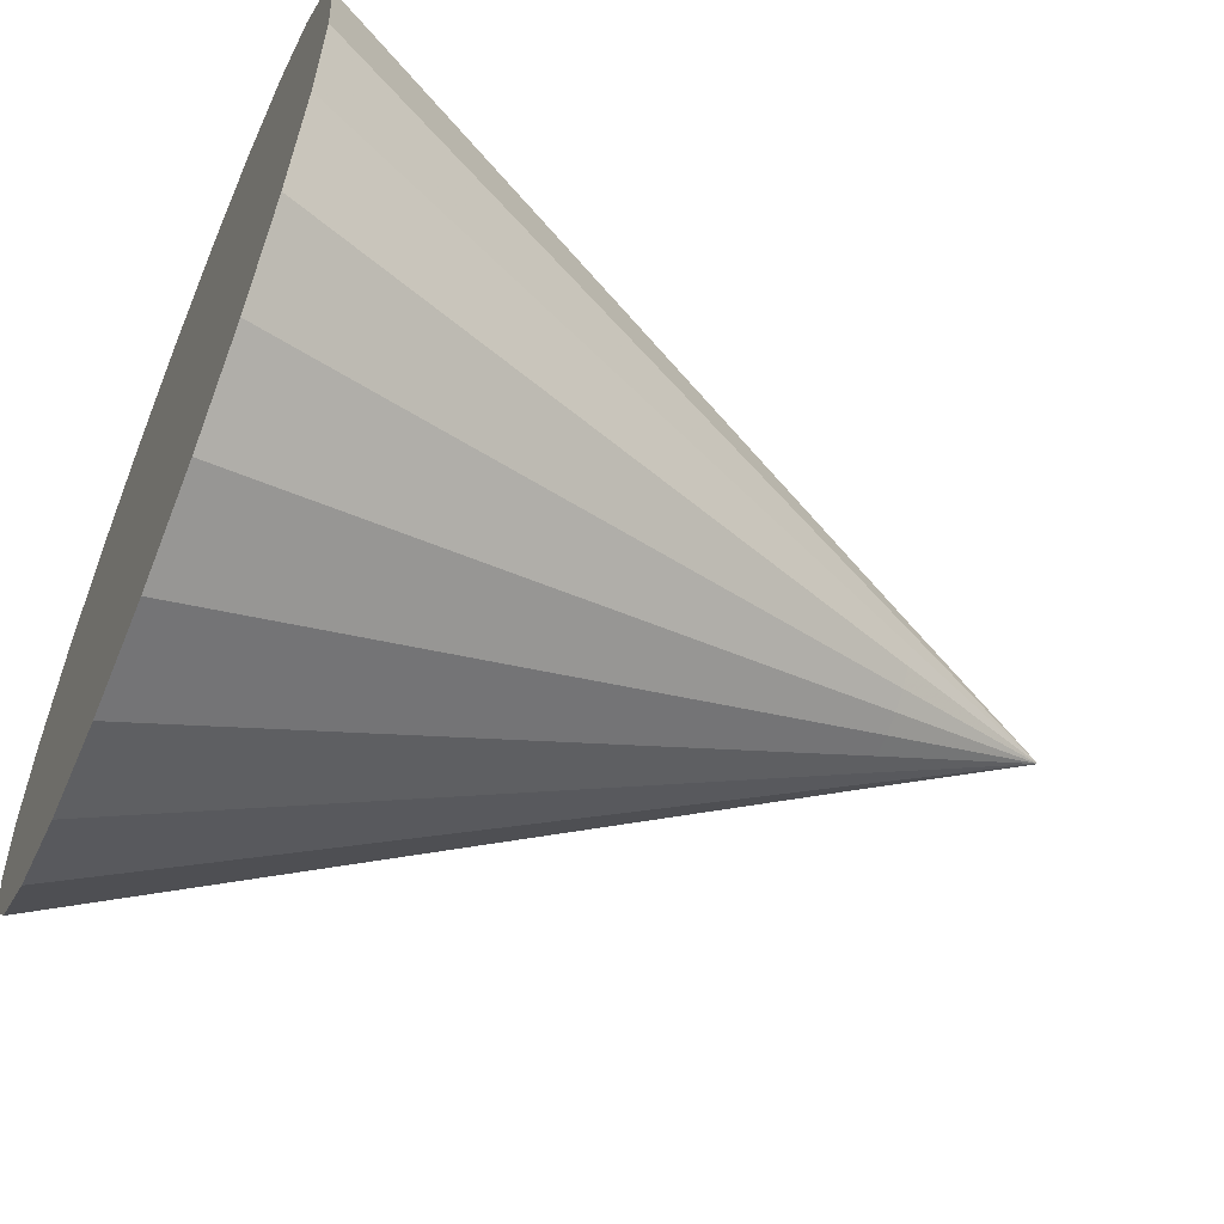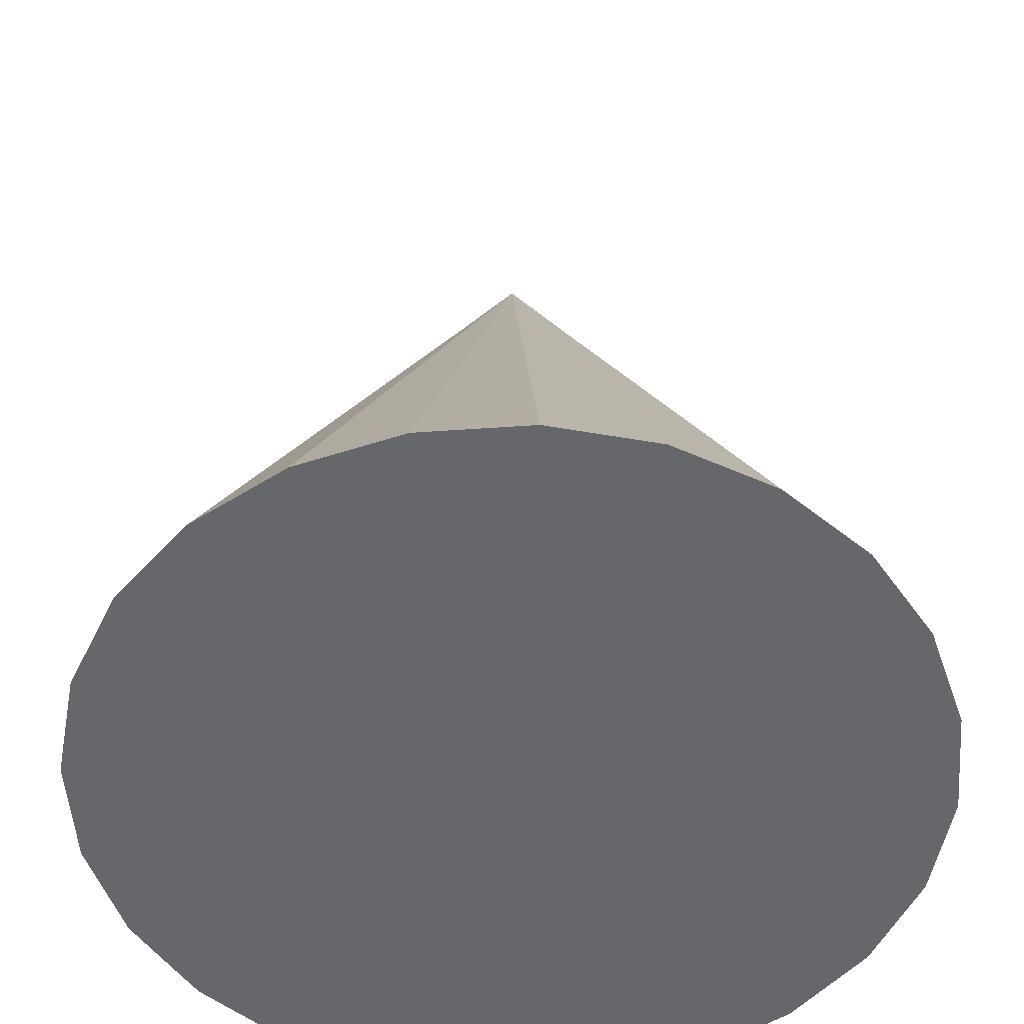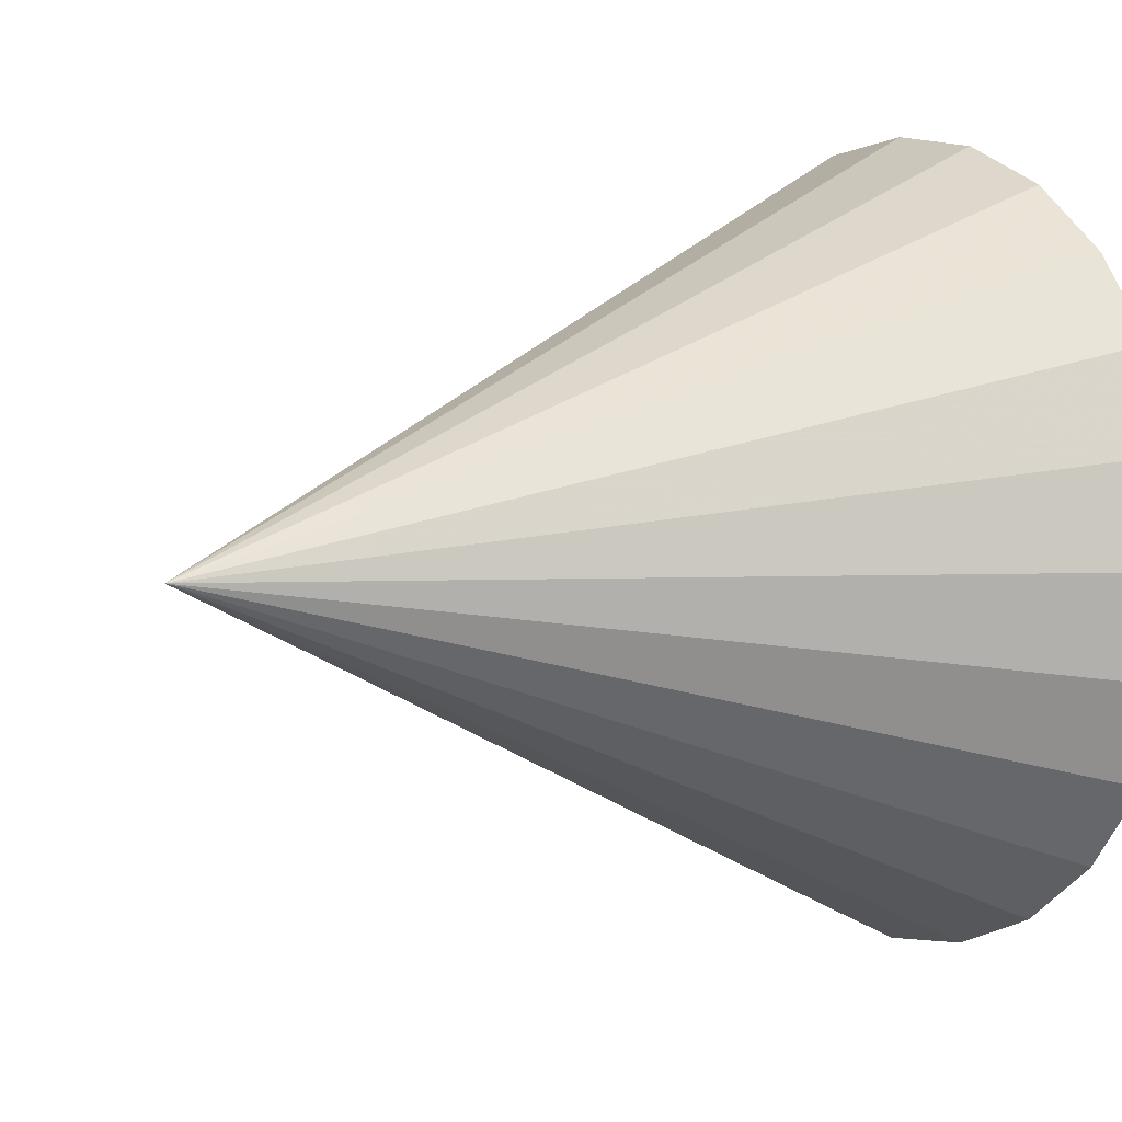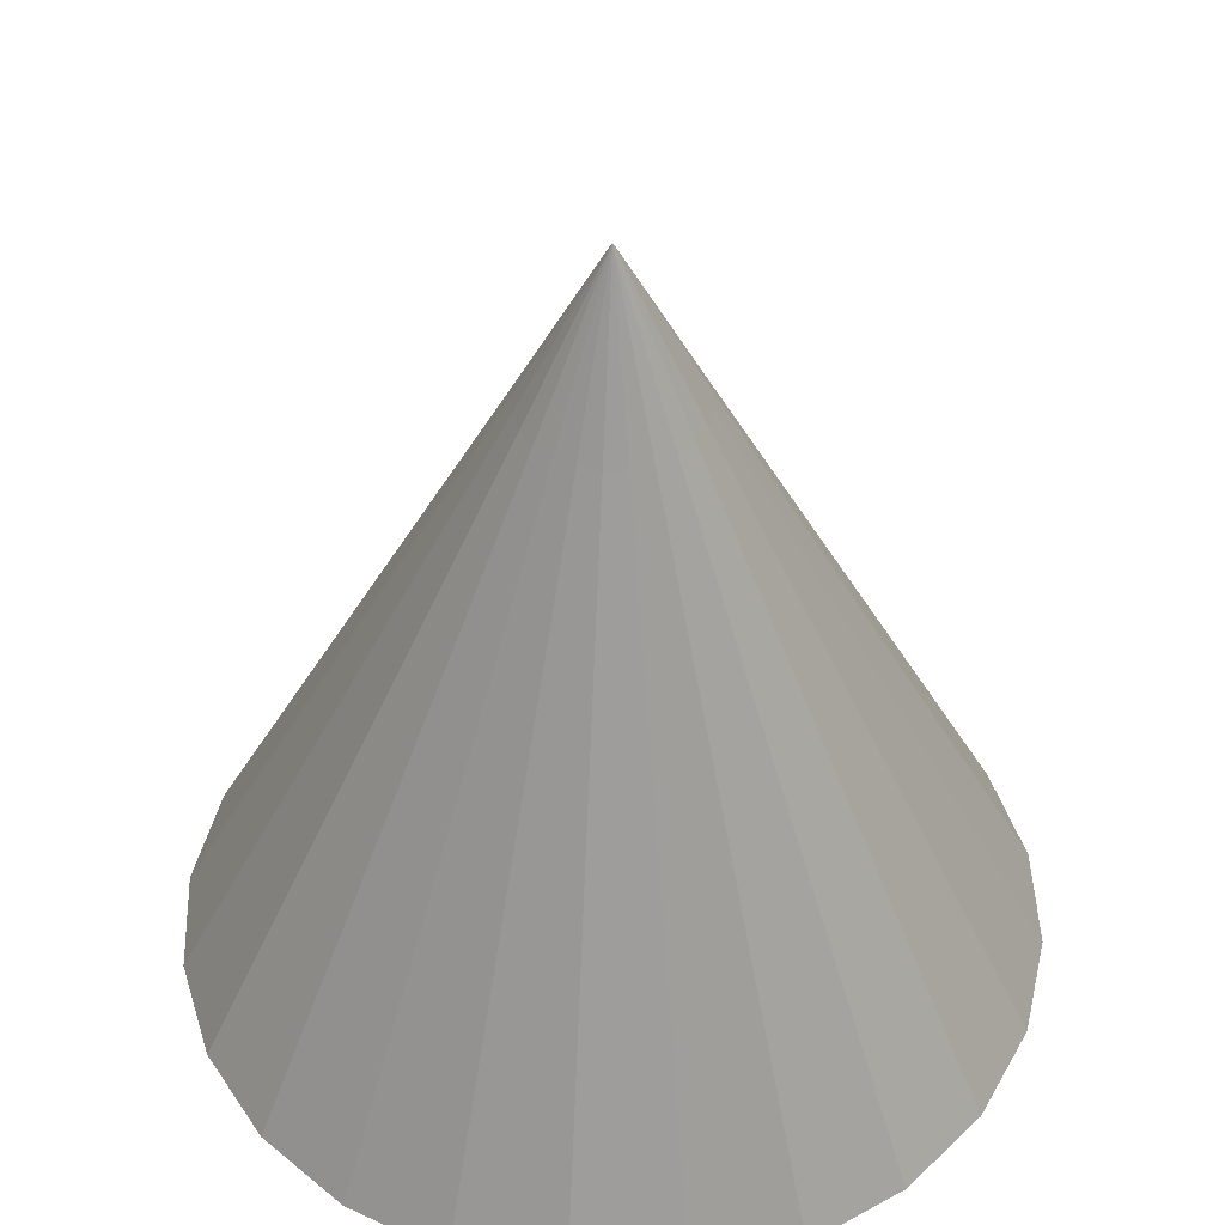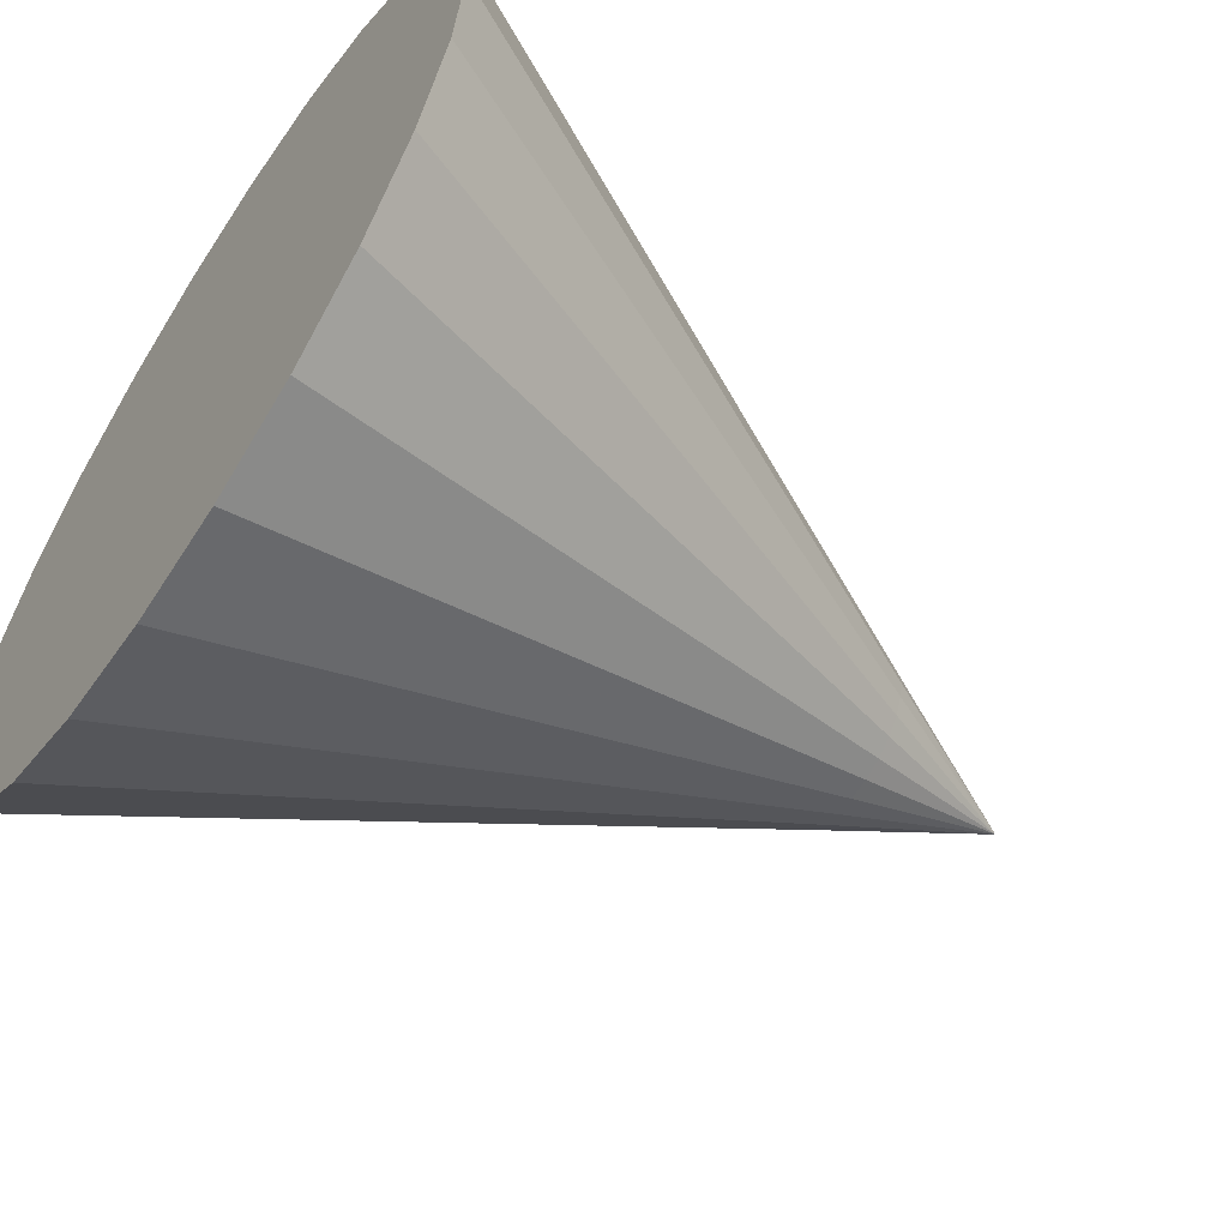
<metadata>
{"format":"obj","ext":"obj","renderer":"f3d","projection":"perspective","resolution":1024,"background":"white","views":[{"elev":-58.5,"azim":67.3,"up":"+Z"},{"elev":-52.1,"azim":56.8,"up":"+Y"},{"elev":4.9,"azim":-123.5,"up":"+Z"},{"elev":46.1,"azim":-159.5,"up":"+Y"},{"elev":-60.1,"azim":56.3,"up":"+Z"}]}
</metadata>
<code>
v 3.8e-07 -99.37 5
v -1.294 -99.37 4.83
v -1.035 -97.37 3.864
v 3e-07 -97.37 4
v -0.7765 -95.37 2.898
v 1.294 -99.37 4.83
v 2.3e-07 -95.37 3
v -0.5176 -93.37 1.932
v 1.035 -97.37 3.864
v 2.5 -99.37 4.33
v 1.5e-07 -93.37 2
v -0.2588 -91.37 0.9659
v 0.7765 -95.37 2.898
v 2 -97.37 3.464
v 3.536 -99.37 3.536
v 8e-08 -91.37 1
v -0.002588 -89.37 0.009659
v -1.2e-07 -89.37 0.01
v 2.828 -97.37 2.828
v 4.33 -99.37 2.5
v 0.2588 -91.37 0.9659
v 0.002588 -89.37 0.009659
v 0.5176 -93.37 1.932
v 0.5 -91.37 0.866
v 0.005 -89.37 0.00866
v 1 -93.37 1.732
v 1.5 -95.37 2.598
v 2.121 -95.37 2.121
v 1.414 -93.37 1.414
v 0.7071 -91.37 0.7071
v 0.007071 -89.37 0.007071
v 3.464 -97.37 2
v 4.83 -99.37 1.294
v 2.598 -95.37 1.5
v 3.864 -97.37 1.035
v 5 -99.37 -0
v 1.732 -93.37 1
v 2.898 -95.37 0.7765
v 4 -97.37 -0
v 4.83 -99.37 -1.294
v 0.866 -91.37 0.5
v 0.00866 -89.37 0.005
v 3.864 -97.37 -1.035
v 4.33 -99.37 -2.5
v 0.9659 -91.37 0.2588
v 0.009659 -89.37 0.002588
v 1.932 -93.37 0.5176
v 1 -91.37 -0
v 0.01 -89.37 4e-08
v 2 -93.37 -0
v 3 -95.37 -0
v 2.898 -95.37 -0.7765
v 1.932 -93.37 -0.5176
v 0.9659 -91.37 -0.2588
v 0.009659 -89.37 -0.002588
v 3.464 -97.37 -2
v 3.536 -99.37 -3.536
v 2.598 -95.37 -1.5
v 2.828 -97.37 -2.828
v 2.5 -99.37 -4.33
v 1.732 -93.37 -1
v 2.121 -95.37 -2.121
v 2 -97.37 -3.464
v 1.294 -99.37 -4.83
v 0.866 -91.37 -0.5
v 0.00866 -89.37 -0.005
v 1.035 -97.37 -3.864
v -2.32e-06 -99.37 -5
v 0.7071 -91.37 -0.7071
v 0.007071 -89.37 -0.007071
v 1.414 -93.37 -1.414
v 0.5 -91.37 -0.866
v 0.005 -89.37 -0.00866
v 1 -93.37 -1.732
v 1.5 -95.37 -2.598
v 0.7765 -95.37 -2.898
v 0.5176 -93.37 -1.932
v 0.2588 -91.37 -0.9659
v 0.002588 -89.37 -0.009659
v -1.86e-06 -97.37 -4
v -1.294 -99.37 -4.83
v -1.39e-06 -95.37 -3
v -1.035 -97.37 -3.864
v -2.5 -99.37 -4.33
v -9.3e-07 -93.37 -2
v -0.7765 -95.37 -2.898
v -2 -97.37 -3.464
v -3.536 -99.37 -3.536
v -4.6e-07 -91.37 -1
v -1.3e-07 -89.37 -0.01
v -2.828 -97.37 -2.828
v -4.33 -99.37 -2.5
v -0.2588 -91.37 -0.9659
v -0.002588 -89.37 -0.009659
v -0.5176 -93.37 -1.932
v -0.5 -91.37 -0.866
v -0.005 -89.37 -0.00866
v -1 -93.37 -1.732
v -1.5 -95.37 -2.598
v -2.121 -95.37 -2.121
v -1.414 -93.37 -1.414
v -0.7071 -91.37 -0.7071
v -0.007071 -89.37 -0.007071
v -3.464 -97.37 -2
v -4.83 -99.37 -1.294
v -2.598 -95.37 -1.5
v -3.864 -97.37 -1.035
v -5 -99.37 1.95e-06
v -1.732 -93.37 -1
v -2.898 -95.37 -0.7765
v -4 -97.37 1.56e-06
v -4.83 -99.37 1.294
v -0.866 -91.37 -0.5
v -0.00866 -89.37 -0.005
v -3.864 -97.37 1.035
v -4.33 -99.37 2.5
v -0.9659 -91.37 -0.2588
v -0.009659 -89.37 -0.002588
v -1.932 -93.37 -0.5176
v -1 -91.37 3.9e-07
v -0.01 -89.37 4e-08
v -2 -93.37 7.8e-07
v -3 -95.37 1.17e-06
v -2.898 -95.37 0.7765
v -1.932 -93.37 0.5176
v -0.9659 -91.37 0.2588
v -0.009659 -89.37 0.002588
v -3.464 -97.37 2
v -3.536 -99.37 3.536
v -2.598 -95.37 1.5
v -2.828 -97.37 2.828
v -2.5 -99.37 4.33
v -1.732 -93.37 1
v -2.121 -95.37 2.121
v -2 -97.37 3.464
v -1.5 -95.37 2.598
v -1.414 -93.37 1.414
v -1 -93.37 1.732
v -0.866 -91.37 0.5
v -0.00866 -89.37 0.005
v -0.7071 -91.37 0.7071
v -0.007071 -89.37 0.007071
v -0.5 -91.37 0.866
v -0.005 -89.37 0.00866
f 3 2 1
f 1 4 3
f 5 3 4
f 4 1 6
f 4 7 5
f 8 5 7
f 6 9 4
f 7 4 9
f 9 6 10
f 7 11 8
f 12 8 11
f 9 13 7
f 11 7 13
f 10 14 9
f 13 9 14
f 14 10 15
f 11 16 12
f 17 12 16
f 16 18 17
f 15 19 14
f 19 15 20
f 18 16 21
f 21 22 18
f 16 11 23
f 23 21 16
f 13 23 11
f 22 21 24
f 24 25 22
f 21 23 26
f 26 24 21
f 23 13 27
f 14 27 13
f 27 26 23
f 27 14 19
f 26 27 28
f 19 28 27
f 24 26 29
f 28 29 26
f 25 24 30
f 29 30 24
f 30 31 25
f 28 19 32
f 20 32 19
f 32 20 33
f 32 34 28
f 29 28 34
f 33 35 32
f 34 32 35
f 35 33 36
f 34 37 29
f 30 29 37
f 35 38 34
f 37 34 38
f 36 39 35
f 38 35 39
f 39 36 40
f 37 41 30
f 31 30 41
f 41 42 31
f 40 43 39
f 43 40 44
f 42 41 45
f 45 46 42
f 41 37 47
f 47 45 41
f 38 47 37
f 46 45 48
f 48 49 46
f 45 47 50
f 50 48 45
f 47 38 51
f 39 51 38
f 51 50 47
f 51 39 43
f 50 51 52
f 43 52 51
f 48 50 53
f 52 53 50
f 49 48 54
f 53 54 48
f 54 55 49
f 52 43 56
f 44 56 43
f 56 44 57
f 56 58 52
f 53 52 58
f 57 59 56
f 58 56 59
f 59 57 60
f 58 61 53
f 54 53 61
f 59 62 58
f 61 58 62
f 60 63 59
f 62 59 63
f 63 60 64
f 61 65 54
f 55 54 65
f 65 66 55
f 64 67 63
f 67 64 68
f 66 65 69
f 69 70 66
f 65 61 71
f 71 69 65
f 62 71 61
f 70 69 72
f 72 73 70
f 69 71 74
f 74 72 69
f 71 62 75
f 63 75 62
f 75 74 71
f 75 63 67
f 74 75 76
f 67 76 75
f 72 74 77
f 76 77 74
f 73 72 78
f 77 78 72
f 78 79 73
f 76 67 80
f 68 80 67
f 80 68 81
f 80 82 76
f 77 76 82
f 81 83 80
f 82 80 83
f 83 81 84
f 82 85 77
f 78 77 85
f 83 86 82
f 85 82 86
f 84 87 83
f 86 83 87
f 87 84 88
f 85 89 78
f 79 78 89
f 89 90 79
f 88 91 87
f 91 88 92
f 90 89 93
f 93 94 90
f 89 85 95
f 95 93 89
f 86 95 85
f 94 93 96
f 96 97 94
f 93 95 98
f 98 96 93
f 95 86 99
f 87 99 86
f 99 98 95
f 99 87 91
f 98 99 100
f 91 100 99
f 96 98 101
f 100 101 98
f 97 96 102
f 101 102 96
f 102 103 97
f 100 91 104
f 92 104 91
f 104 92 105
f 104 106 100
f 101 100 106
f 105 107 104
f 106 104 107
f 107 105 108
f 106 109 101
f 102 101 109
f 107 110 106
f 109 106 110
f 108 111 107
f 110 107 111
f 111 108 112
f 109 113 102
f 103 102 113
f 113 114 103
f 112 115 111
f 115 112 116
f 114 113 117
f 117 118 114
f 113 109 119
f 119 117 113
f 110 119 109
f 118 117 120
f 120 121 118
f 117 119 122
f 122 120 117
f 119 110 123
f 111 123 110
f 123 122 119
f 123 111 115
f 122 123 124
f 115 124 123
f 120 122 125
f 124 125 122
f 121 120 126
f 125 126 120
f 126 127 121
f 124 115 128
f 116 128 115
f 128 116 129
f 128 130 124
f 125 124 130
f 129 131 128
f 130 128 131
f 131 129 132
f 130 133 125
f 126 125 133
f 131 134 130
f 133 130 134
f 132 135 131
f 134 131 135
f 135 132 2
f 2 3 135
f 136 135 3
f 135 136 134
f 3 5 136
f 137 134 136
f 134 137 133
f 138 136 5
f 136 138 137
f 5 8 138
f 139 133 137
f 133 139 126
f 127 126 139
f 139 140 127
f 137 141 139
f 140 139 141
f 141 137 138
f 141 142 140
f 138 143 141
f 142 141 143
f 143 138 8
f 143 144 142
f 8 12 143
f 144 143 12
f 12 17 144
f 46 49 55
f 46 55 31
f 42 46 31
f 55 66 31
f 66 70 31
f 70 73 31
f 73 79 31
f 79 90 31
f 90 94 31
f 94 97 31
f 97 103 31
f 103 114 31
f 114 118 31
f 118 121 31
f 121 127 31
f 127 140 31
f 140 142 31
f 142 144 31
f 144 17 31
f 17 18 31
f 18 22 31
f 22 25 31
f 60 57 44
f 44 40 36
f 60 44 36
f 68 64 60
f 84 68 60
f 84 81 68
f 84 60 36
f 36 33 20
f 92 88 84
f 10 36 20
f 15 10 20
f 132 84 36
f 10 132 36
f 108 92 84
f 108 105 92
f 132 108 84
f 10 6 1
f 10 1 132
f 1 2 132
f 132 116 108
f 116 112 108
f 132 129 116

</code>
